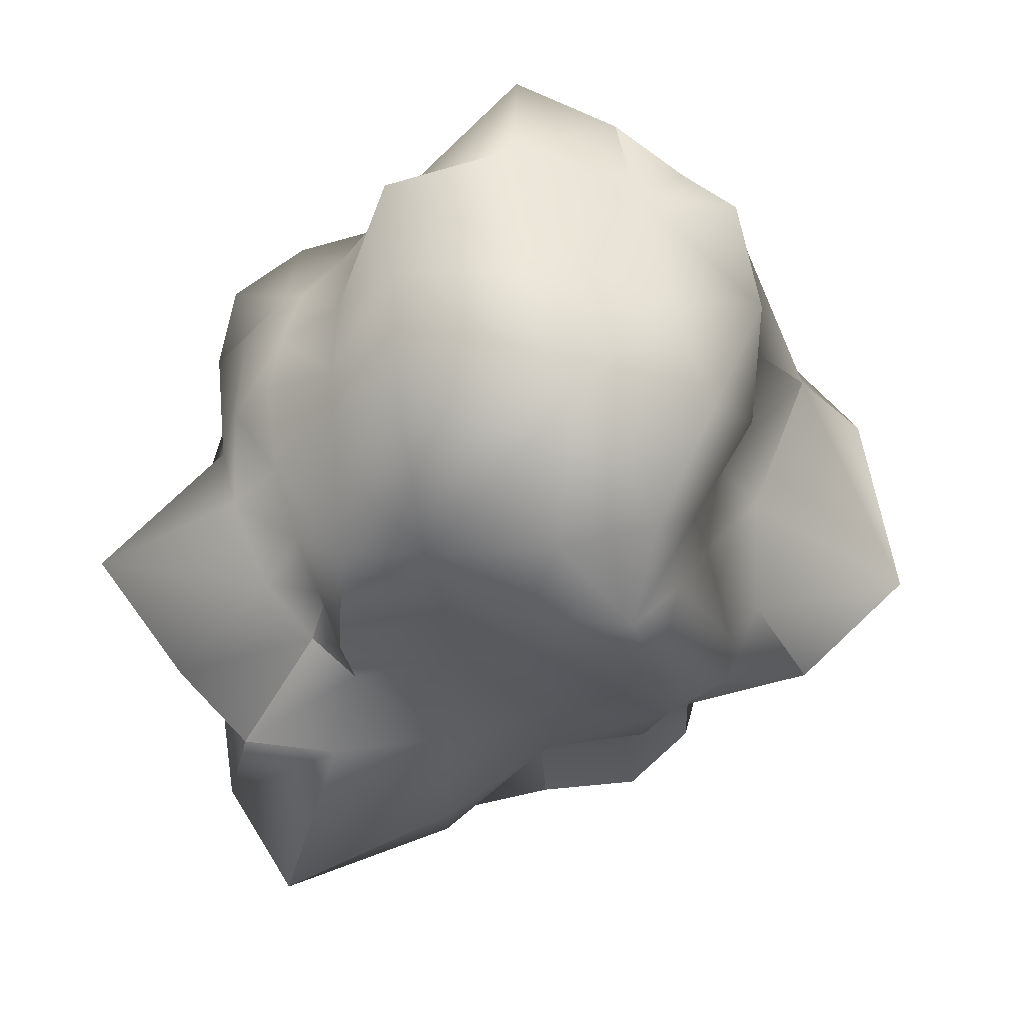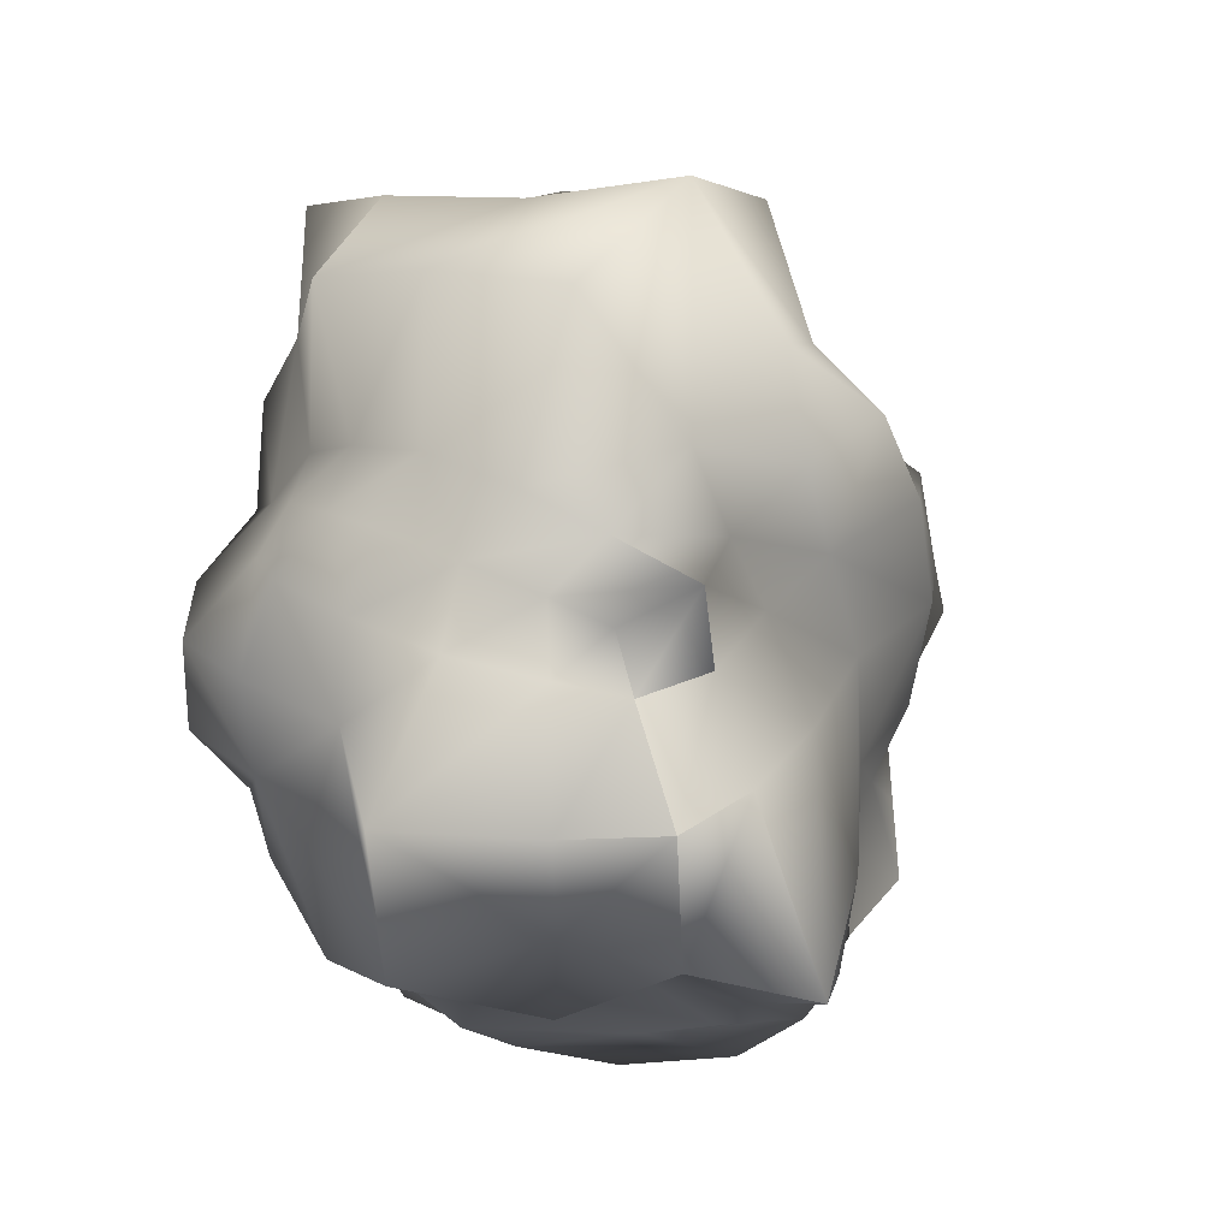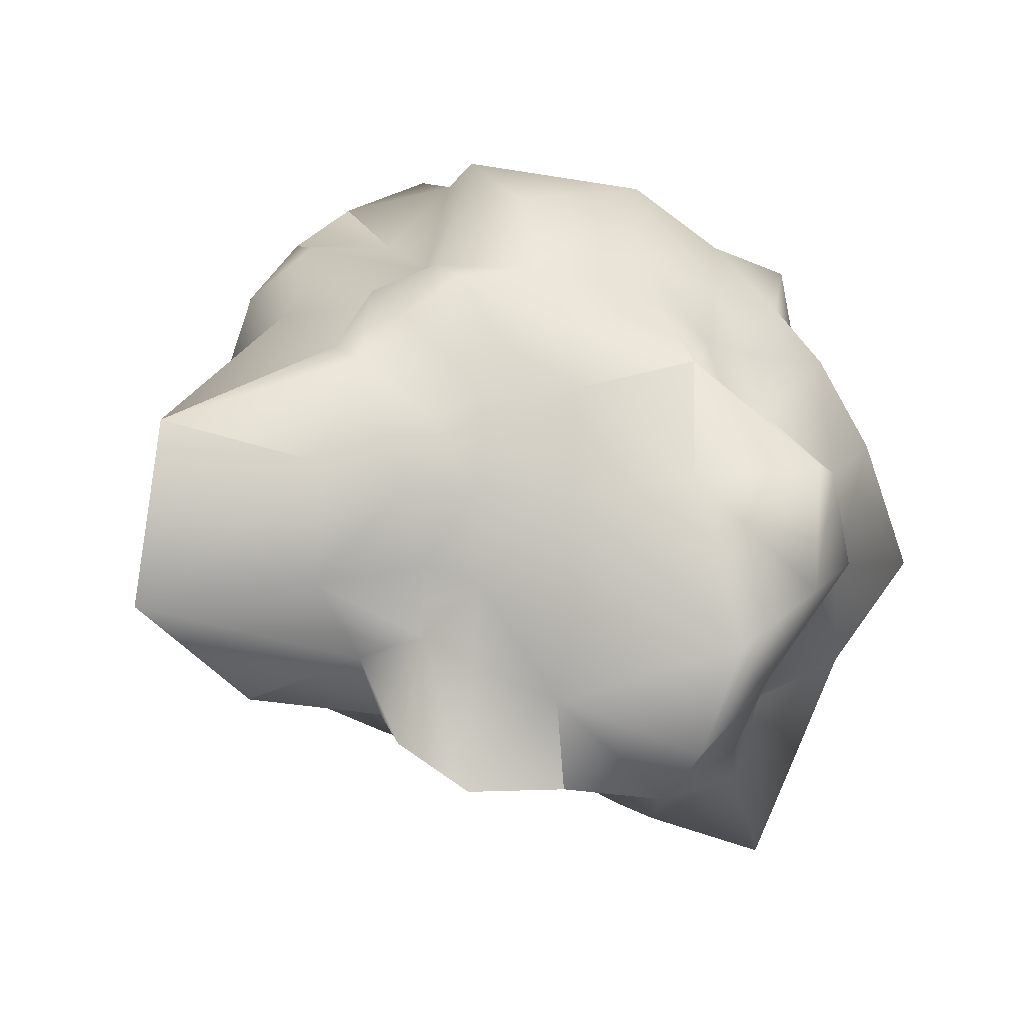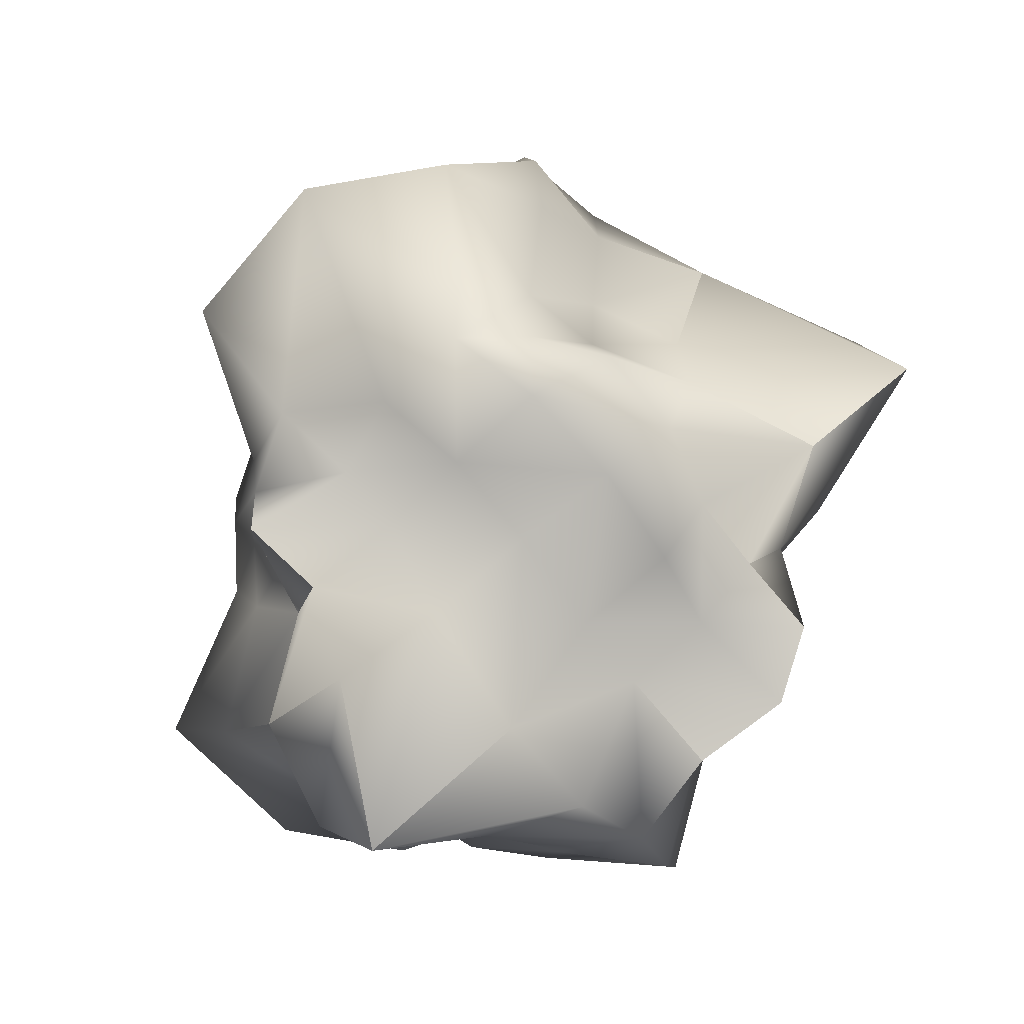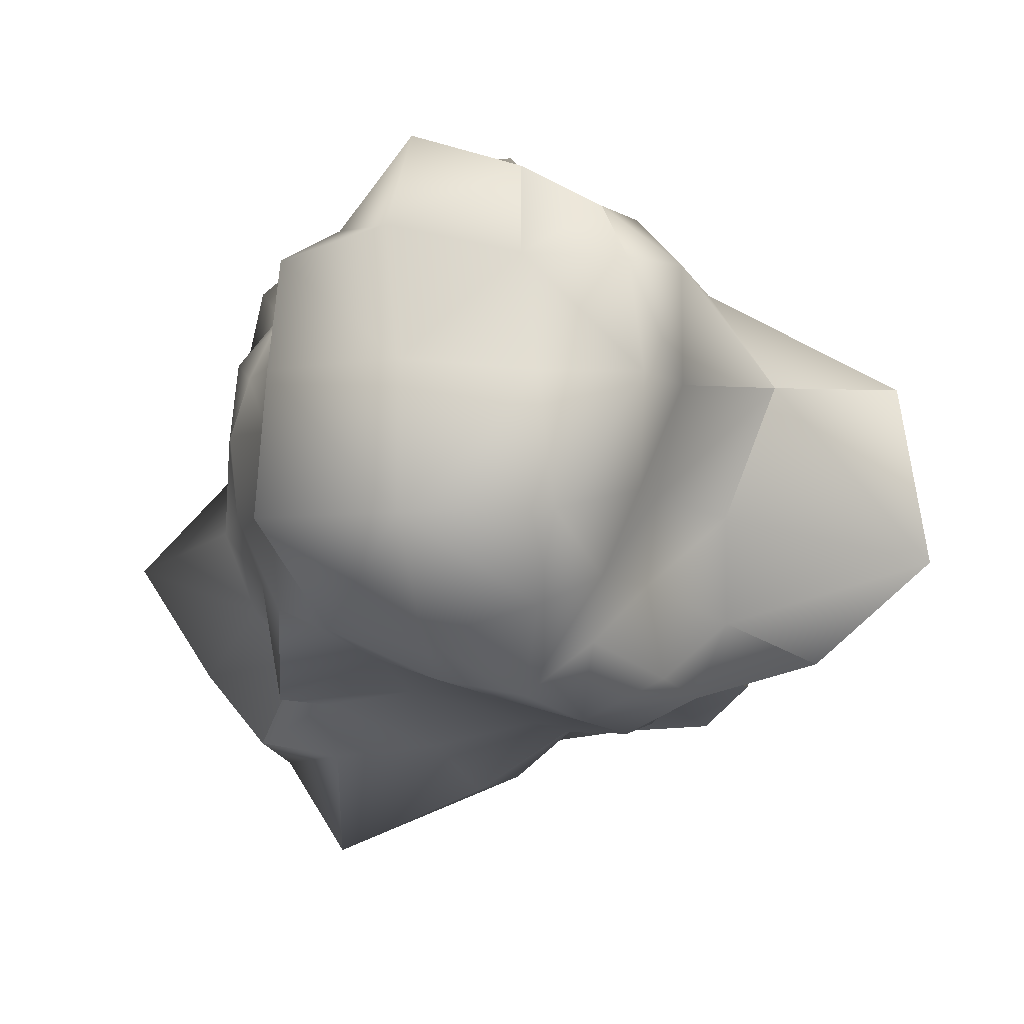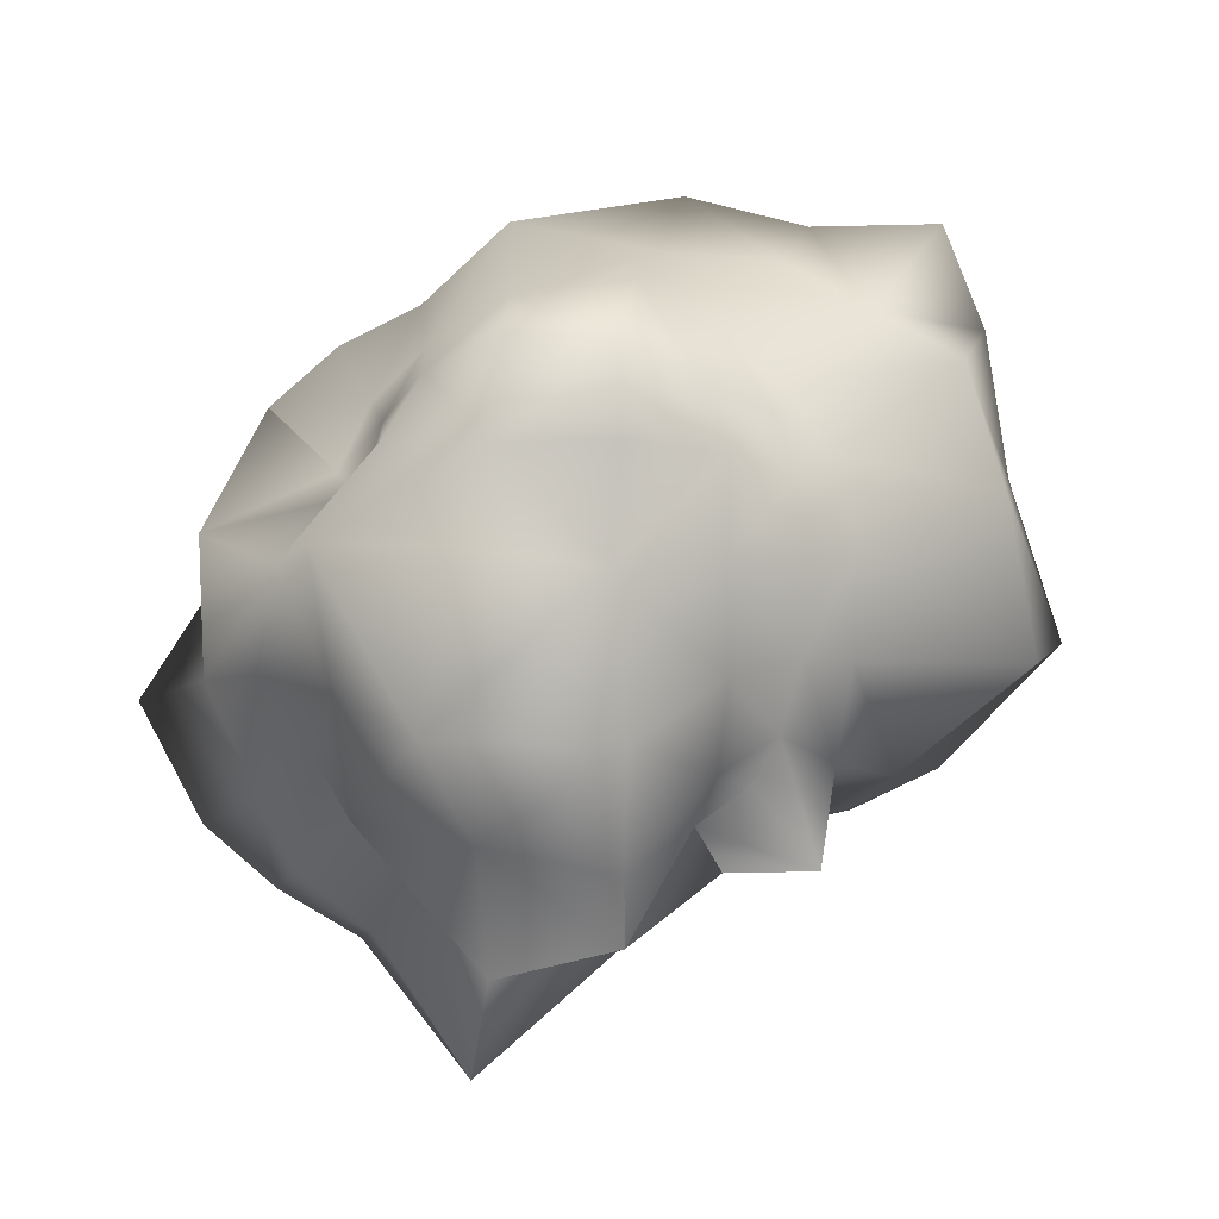
<metadata>
{"format":"obj","ext":"obj","renderer":"f3d","projection":"perspective","resolution":1024,"background":"white","views":[{"elev":69.9,"azim":-2.6,"up":"+Z"},{"elev":33.1,"azim":-55.7,"up":"+Z"},{"elev":8.6,"azim":163.4,"up":"+Y"},{"elev":-73.5,"azim":39.3,"up":"+Y"},{"elev":-4.7,"azim":23.2,"up":"+Y"},{"elev":6.3,"azim":-84.5,"up":"+Y"}]}
</metadata>
<code>
o Mesh
v -0.6068 -0.7633 0.4154
v -0.2434 -0.7141 0.4121
v 0.1002 -0.7289 0.4409
v 0.4868 -0.8254 0.48
v -0.7042 -0.9676 0.1278
v -0.2843 -0.9233 0.09284
v 0.1233 -0.8335 0.0879
v 0.5185 -0.8749 0.09252
v -0.9194 -1.367 -0.3417
v -0.3082 -1.111 -0.3728
v 0.1081 -0.8711 -0.2989
v 0.477 -0.8373 -0.2951
v -0.685 -0.9562 -0.6928
v -0.3108 -1.064 -0.7897
v 0.08478 -0.8045 -0.61
v 0.4132 -0.7494 -0.6039
v -0.6249 0.894 0.4344
v -0.3461 1.146 0.5941
v 0.07584 1.266 0.6519
v 0.3728 1.027 0.4853
v -0.7876 1.093 0.1545
v -0.3768 1.182 0.1851
v 0.09708 1.367 0.2401
v 0.3163 0.9553 0.1309
v -0.7577 1.043 -0.2327
v -0.4162 1.274 -0.277
v 0.04294 1.239 -0.234
v 0.3642 0.9947 -0.2209
v -0.654 0.8836 -0.5116
v -0.3408 1.013 -0.5733
v 0.0357 0.9902 -0.5765
v 0.3668 0.9663 -0.5574
v -0.6276 -0.4048 0.7695
v -0.3257 -0.4929 0.952
v 0.1293 -0.5379 1.1
v 0.4889 -0.4145 0.9058
v -0.6339 -0.084 0.8201
v -0.3871 -0.1156 1.398
v 0.2228 -0.1217 1.507
v 0.6907 -0.1058 1.24
v -0.6457 0.2626 0.84
v -0.3956 0.4223 1.296
v 0.1355 0.433 1.319
v 0.5797 0.3925 1.131
v -0.6205 0.556 0.7516
v -0.4188 0.844 1.158
v 0.04353 0.9272 1.232
v 0.4856 0.8263 1.048
v 0.7122 -0.33 0.392
v 0.9154 -0.4601 0.07407
v 1.134 -0.6059 -0.368
v 0.7791 -0.4108 -0.6654
v 0.7728 -0.008865 0.4509
v 0.9339 -0.06375 0.1322
v 1.568 -0.2125 -0.4661
v 0.9501 -0.1121 -0.7324
v 0.9221 0.3879 0.5803
v 1.151 0.4112 0.1977
v 1.454 0.463 -0.4329
v 0.9226 0.3214 -0.7099
v 0.9231 0.8264 0.5921
v 0.8801 0.7833 0.1548
v 0.7721 0.6929 -0.2471
v 0.761 0.6768 -0.606
v 0.4106 -0.4212 -0.8899
v 0.1318 -0.538 -1.009
v -0.3083 -0.6929 -1.317
v -0.6416 -0.5307 -1.059
v 0.3928 -0.1104 -0.8993
v 0.115 -0.2038 -1.127
v -0.3843 -0.2733 -1.507
v -0.7923 -0.1483 -1.193
v 0.4028 0.2281 -0.8951
v 0.06937 0.2115 -0.9763
v -0.3353 0.2723 -1.149
v -0.793 0.3117 -1.201
v 0.3579 0.5528 -0.8382
v 0.04619 0.5871 -0.9575
v -0.357 0.683 -1.07
v -0.594 0.4902 -0.803
v -1.104 -0.5269 -0.6768
v -1.168 -0.5882 -0.2875
v -1.272 -0.647 0.1655
v -0.9243 -0.3979 0.4182
v -1.063 -0.1465 -0.7401
v -1.512 -0.2118 -0.4095
v -1.568 -0.2106 0.2007
v -1.039 -0.08797 0.4568
v -1.164 0.3162 -0.7906
v -1.22 0.3146 -0.3046
v -1.113 0.2487 0.1129
v -1.029 0.2714 0.4526
v -1.06 0.6184 -0.5809
v -1.107 0.6121 -0.2297
v -1.124 0.6282 0.1434
v -0.9886 0.5806 0.4522
v -0.8434 -0.4052 -0.8218
v -1.016 -0.09711 -0.9778
v -0.5766 -0.7872 -0.9446
v -0.258 -0.9133 -1.083
v 0.09963 -0.8705 -0.994
v 0.4634 -0.8495 -1.005
v 0.689 -0.6861 -0.8797
v 0.563 -0.3253 -0.7537
v 0.5681 -0.06555 -0.7587
v -0.9719 0.2347 -0.9242
v -0.2999 0.878 -0.8515
v 0.6562 0.2393 -0.8468
v -1.127 -1.002 -0.2569
v -0.8536 -0.6966 -0.5217
v -0.7451 -0.5956 -0.7206
v 0.6888 -0.6738 -0.2683
v 0.6793 -0.6489 -0.5668
v -1.047 0.9363 -0.2129
v -0.9157 0.8145 -0.4778
v -0.7874 0.4373 -0.6908
v -0.5531 0.7093 -0.6997
v -0.7648 0.6581 -0.6275
v 0.611 0.9009 -0.2153
v 0.5593 0.8272 -0.4834
v 0.005639 0.773 -0.7452
v 0.2543 0.7467 -0.686
v 0.4211 0.6684 -0.6117
v 0.524 0.4711 -0.7146
v -1.035 -0.9168 0.1466
v -0.7925 -0.2966 0.602
v -0.8645 -0.04346 0.6717
v -0.6419 -0.7452 0.7251
v -0.6971 -0.4705 0.5063
v -0.7645 -0.5868 0.3374
v -0.2663 -0.5955 0.6445
v 0.7735 -0.6699 0.3826
v 0.5798 -0.54 0.5994
v 0.7835 -0.7403 0.05069
v 0.6468 -0.3053 0.682
v -0.8408 0.78 0.3814
v -1.056 0.9202 0.1371
v -0.8864 0.2649 0.6935
v -0.8341 0.4946 0.6417
v -0.7642 0.6963 0.5722
v -0.5607 0.7753 0.6266
v 0.7009 1.033 0.4557
v 0.5444 0.8274 0.09441
v 0.03432 -0.6751 0.7717
v 0.392 -0.734 0.7996
v 0.8616 -0.01447 0.8729
v -0.3301 0.9977 0.8633
v 0.07468 1.274 1.09
v 0.4381 1.164 0.9396
v 0.6903 1.026 0.7901
v 0.9188 0.3878 0.9759
v 0.8571 0.7962 0.967
f 6 2 1
f 6 1 5
f 7 3 2
f 7 2 6
f 8 4 3
f 8 3 7
f 9 10 6
f 9 6 5
f 10 11 7
f 10 7 6
f 8 7 11
f 8 11 12
f 9 13 14
f 9 14 10
f 10 14 15
f 10 15 11
f 11 15 16
f 11 16 12
f 22 21 17
f 22 17 18
f 23 22 18
f 23 18 19
f 19 20 24
f 19 24 23
f 22 26 25
f 22 25 21
f 23 27 26
f 23 26 22
f 23 24 28
f 23 28 27
f 26 30 29
f 26 29 25
f 27 31 30
f 27 30 26
f 31 27 28
f 31 28 32
f 34 38 37
f 34 37 33
f 39 38 34
f 39 34 35
f 39 35 36
f 39 36 40
f 38 42 41
f 38 41 37
f 39 43 42
f 39 42 38
f 39 40 44
f 39 44 43
f 42 46 45
f 42 45 41
f 43 47 46
f 43 46 42
f 43 44 48
f 43 48 47
f 54 53 49
f 54 49 50
f 55 54 50
f 55 50 51
f 55 51 52
f 55 52 56
f 58 57 53
f 58 53 54
f 55 59 58
f 55 58 54
f 55 56 60
f 55 60 59
f 61 57 58
f 61 58 62
f 59 63 62
f 59 62 58
f 59 60 64
f 59 64 63
f 66 70 69
f 66 69 65
f 71 70 66
f 71 66 67
f 71 67 68
f 71 68 72
f 74 73 69
f 74 69 70
f 71 75 74
f 71 74 70
f 75 71 72
f 75 72 76
f 74 78 77
f 74 77 73
f 75 79 78
f 75 78 74
f 76 80 79
f 76 79 75
f 86 85 81
f 86 81 82
f 87 86 82
f 87 82 83
f 87 83 84
f 87 84 88
f 86 90 89
f 86 89 85
f 86 87 91
f 86 91 90
f 88 92 91
f 88 91 87
f 89 90 94
f 89 94 93
f 91 95 94
f 91 94 90
f 91 92 96
f 91 96 95
f 128 129 130
f 128 130 1
f 128 1 2
f 128 2 131
f 3 144 131
f 3 131 2
f 3 4 145
f 3 145 144
f 4 132 133
f 4 133 145
f 125 5 1
f 125 1 130
f 4 8 134
f 4 134 132
f 109 9 5
f 109 5 125
f 8 12 112
f 8 112 134
f 9 109 110
f 9 110 13
f 16 113 112
f 16 112 12
f 13 110 111
f 13 111 99
f 13 99 100
f 13 100 14
f 15 14 100
f 15 100 101
f 102 16 15
f 102 15 101
f 16 102 103
f 16 103 113
f 17 136 140
f 17 140 141
f 147 18 17
f 147 17 141
f 19 18 147
f 19 147 148
f 149 20 19
f 149 19 148
f 20 149 150
f 20 150 142
f 21 137 136
f 21 136 17
f 142 143 24
f 142 24 20
f 25 114 137
f 25 137 21
f 28 24 143
f 28 143 119
f 25 29 115
f 25 115 114
f 28 119 120
f 28 120 32
f 29 117 118
f 29 118 115
f 30 107 117
f 30 117 29
f 31 121 107
f 31 107 30
f 32 122 121
f 32 121 31
f 32 120 123
f 32 123 122
f 128 33 126
f 128 126 129
f 131 34 33
f 131 33 128
f 34 131 144
f 34 144 35
f 145 36 35
f 145 35 144
f 145 133 135
f 145 135 36
f 33 37 127
f 33 127 126
f 40 36 135
f 40 135 146
f 41 138 127
f 41 127 37
f 40 146 151
f 40 151 44
f 41 45 139
f 41 139 138
f 48 44 151
f 48 151 152
f 45 141 140
f 45 140 139
f 46 147 141
f 46 141 45
f 47 148 147
f 47 147 46
f 47 48 149
f 47 149 148
f 48 152 150
f 48 150 149
f 49 135 133
f 49 133 132
f 132 134 50
f 132 50 49
f 51 50 134
f 51 134 112
f 113 52 51
f 113 51 112
f 103 104 52
f 103 52 113
f 53 146 135
f 53 135 49
f 56 52 104
f 56 104 105
f 146 53 57
f 146 57 151
f 56 105 108
f 56 108 60
f 57 61 152
f 57 152 151
f 64 60 108
f 64 108 124
f 61 142 150
f 61 150 152
f 62 143 142
f 62 142 61
f 63 119 143
f 63 143 62
f 64 120 119
f 64 119 63
f 64 124 123
f 64 123 120
f 102 65 104
f 102 104 103
f 102 101 66
f 102 66 65
f 66 101 100
f 66 100 67
f 68 67 100
f 68 100 99
f 99 111 97
f 99 97 68
f 69 105 104
f 69 104 65
f 68 97 98
f 68 98 72
f 73 108 105
f 73 105 69
f 72 98 106
f 72 106 76
f 73 77 124
f 73 124 108
f 76 106 116
f 76 116 80
f 77 122 123
f 77 123 124
f 78 121 122
f 78 122 77
f 79 107 121
f 79 121 78
f 79 80 117
f 79 117 107
f 118 117 80
f 118 80 116
f 81 97 111
f 81 111 110
f 109 82 81
f 109 81 110
f 82 109 125
f 82 125 83
f 83 125 130
f 83 130 84
f 84 130 129
f 84 129 126
f 97 81 85
f 97 85 98
f 88 84 126
f 88 126 127
f 85 89 106
f 85 106 98
f 92 88 127
f 92 127 138
f 93 116 106
f 93 106 89
f 92 138 139
f 92 139 96
f 93 115 118
f 93 118 116
f 94 114 115
f 94 115 93
f 94 95 137
f 94 137 114
f 95 96 136
f 95 136 137
f 96 139 140
f 96 140 136

</code>
